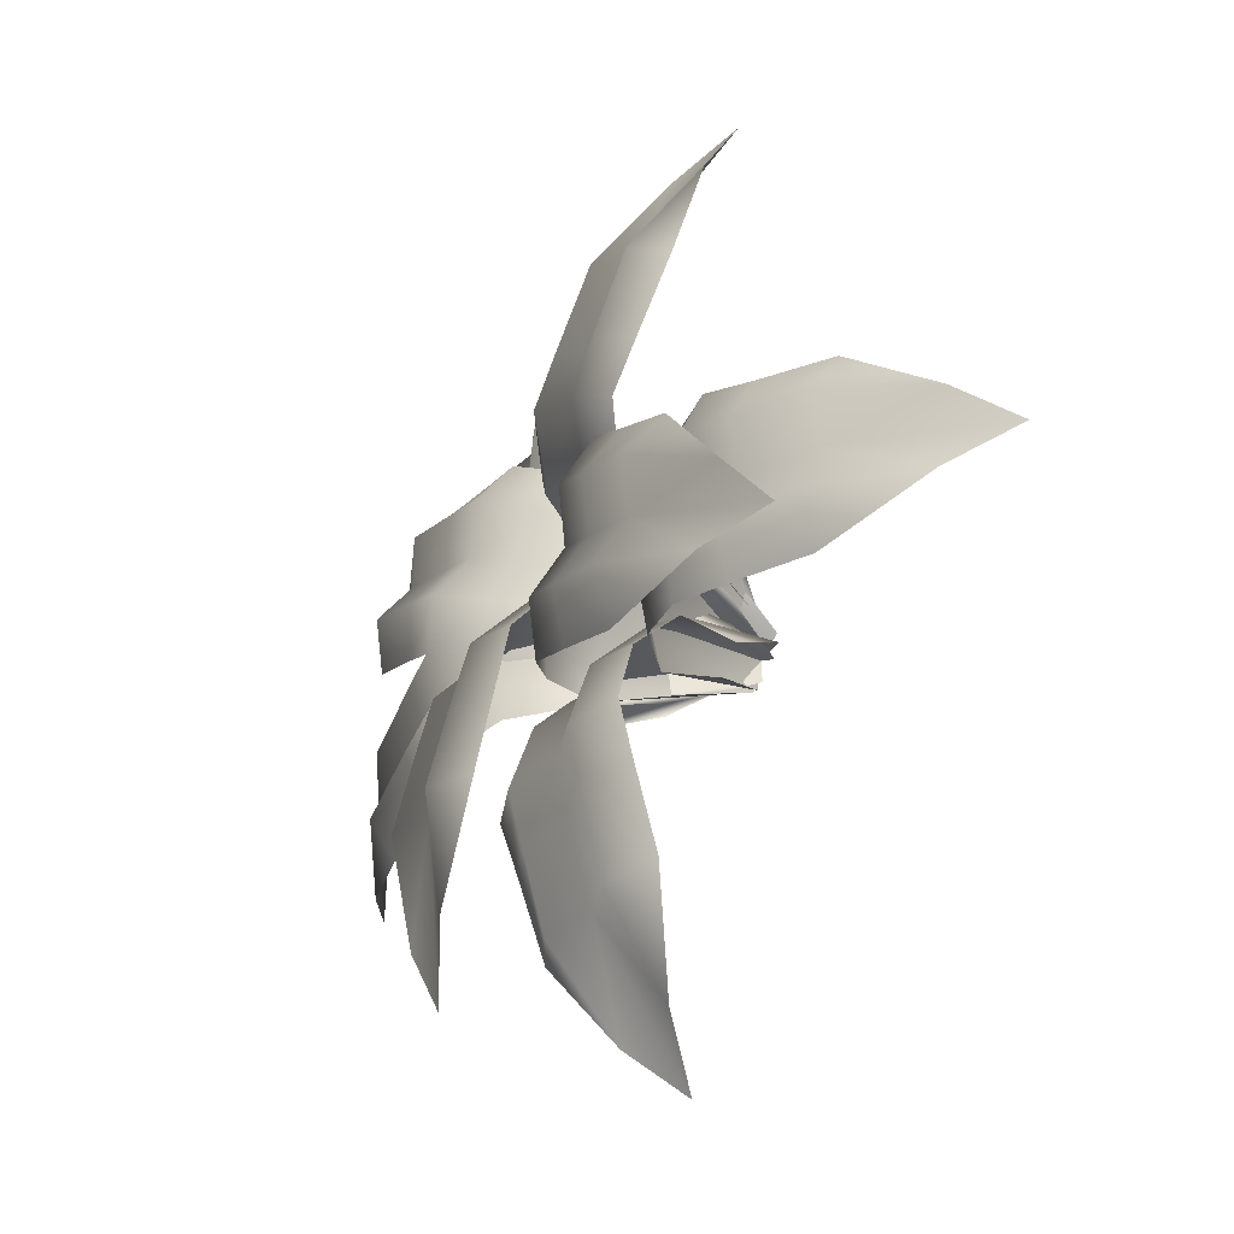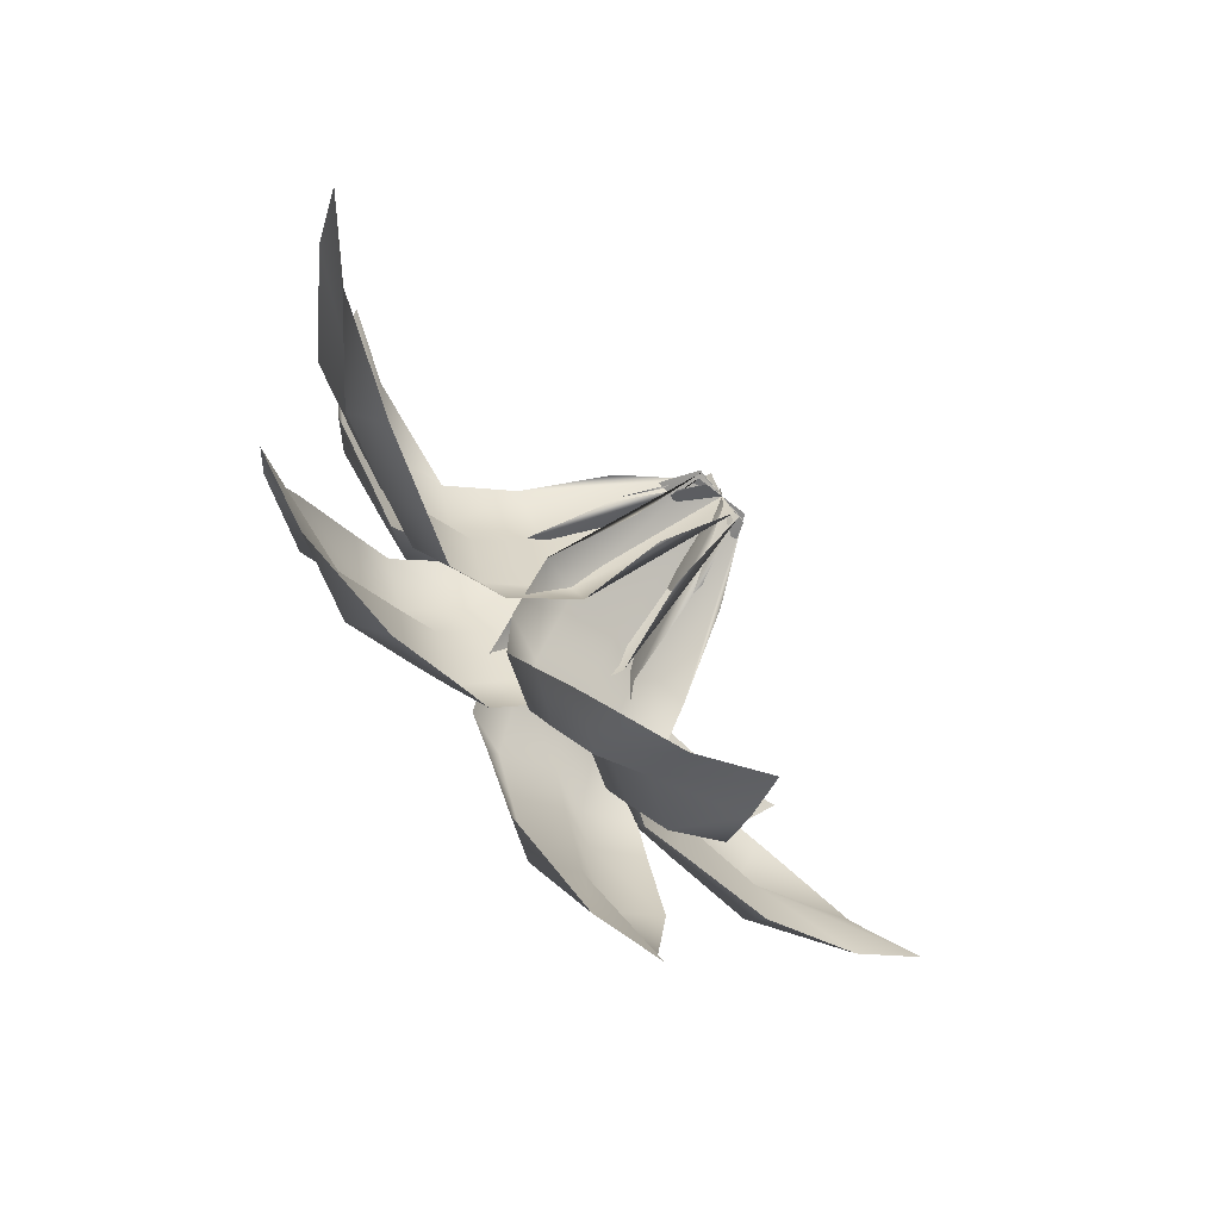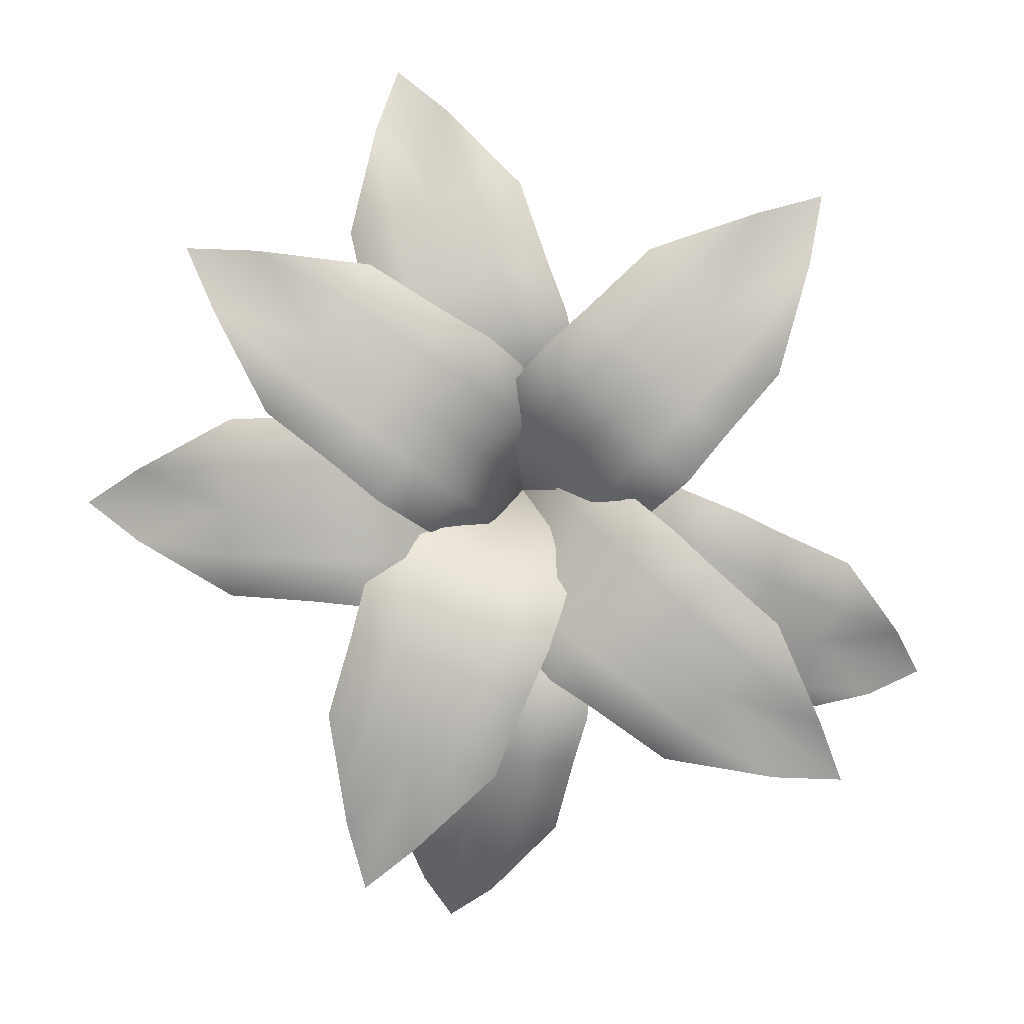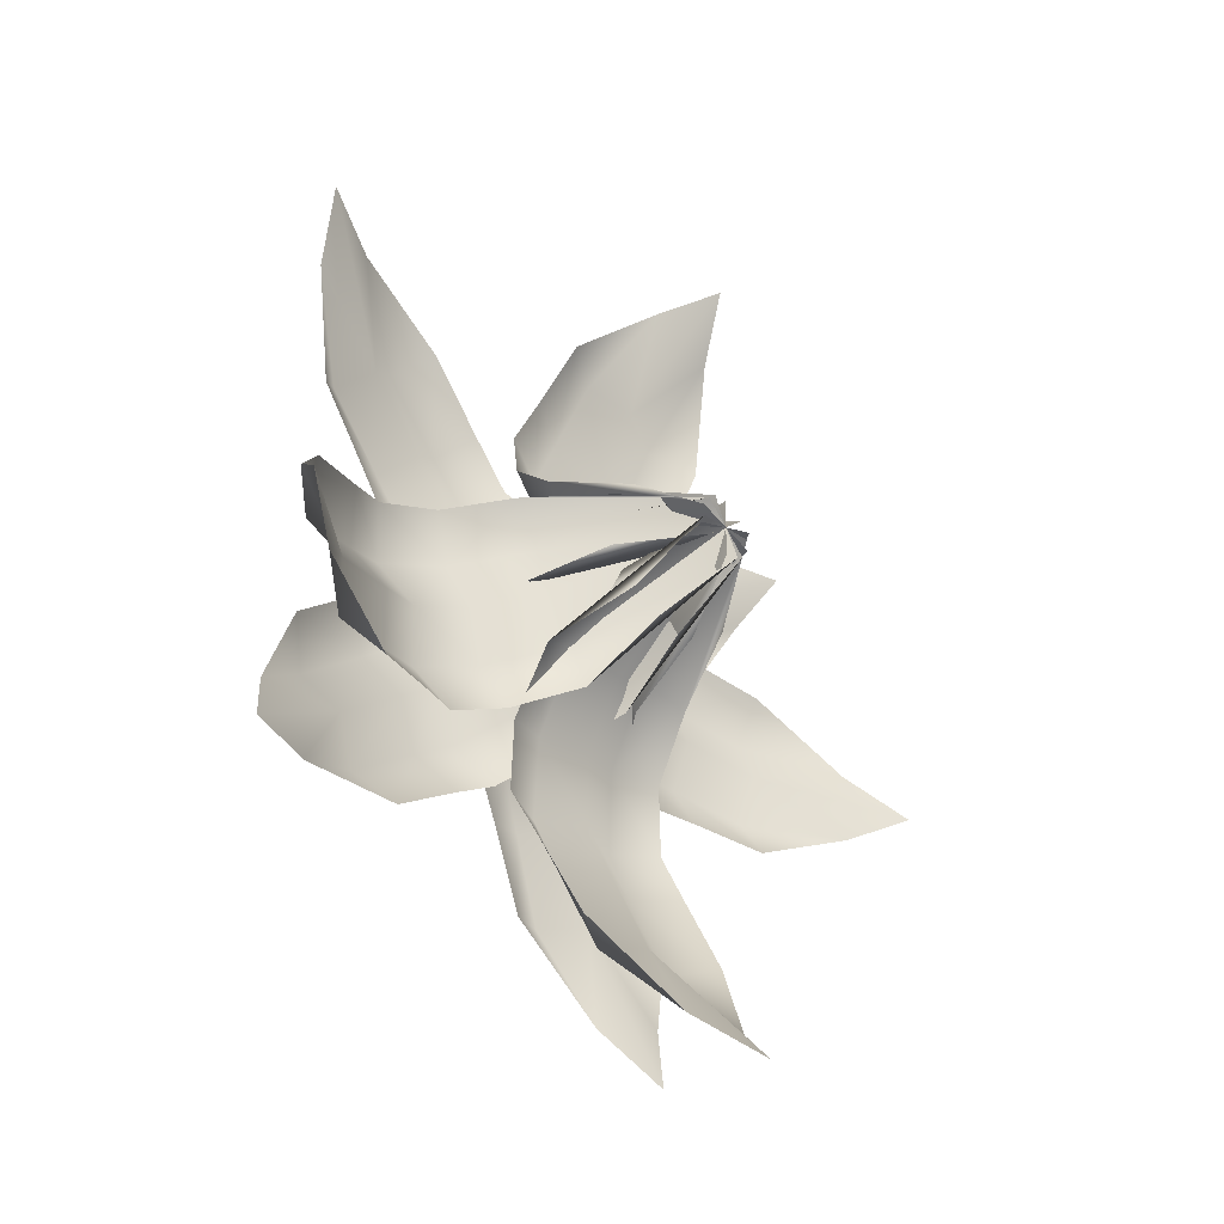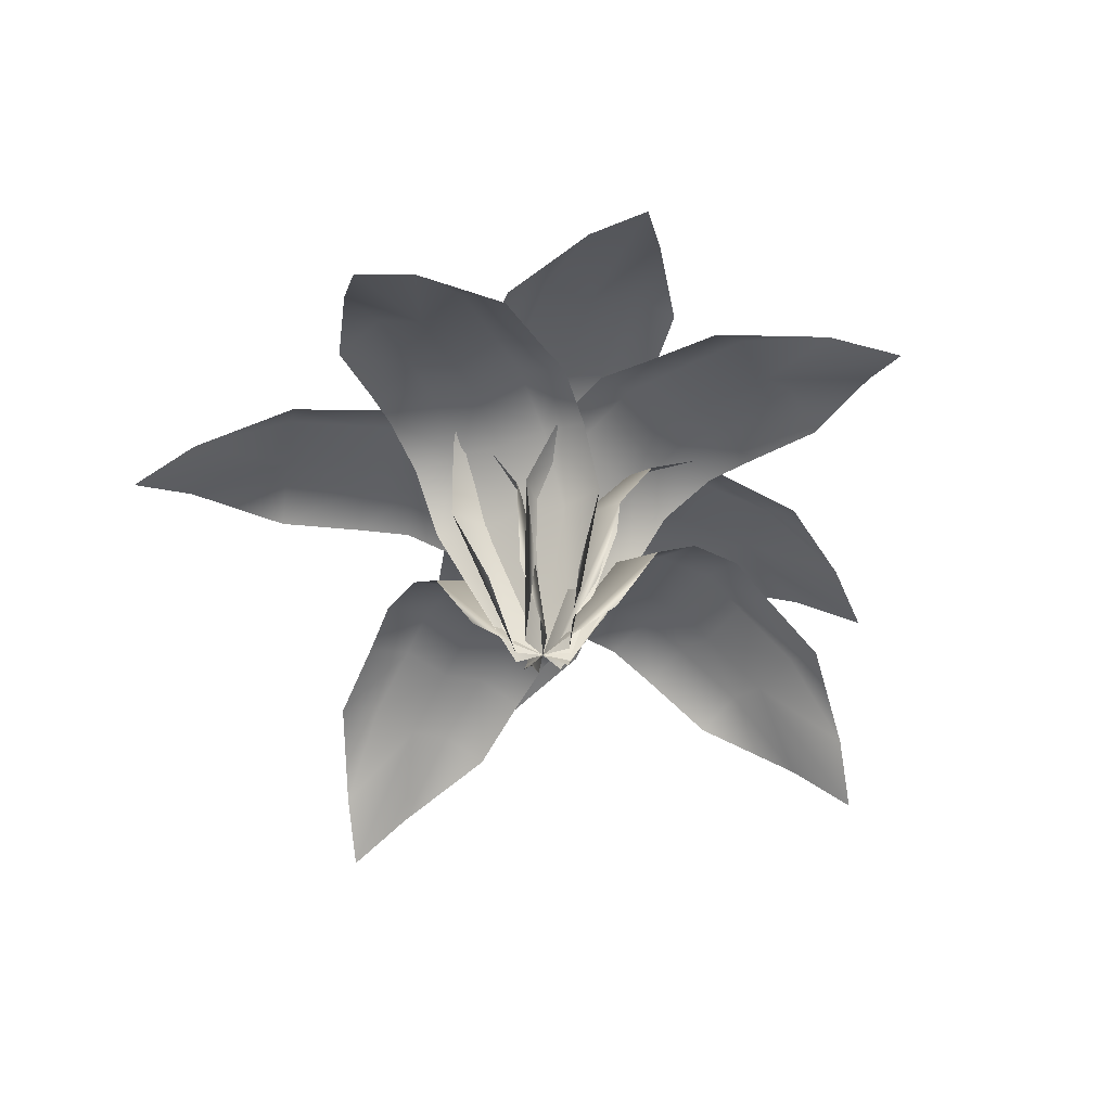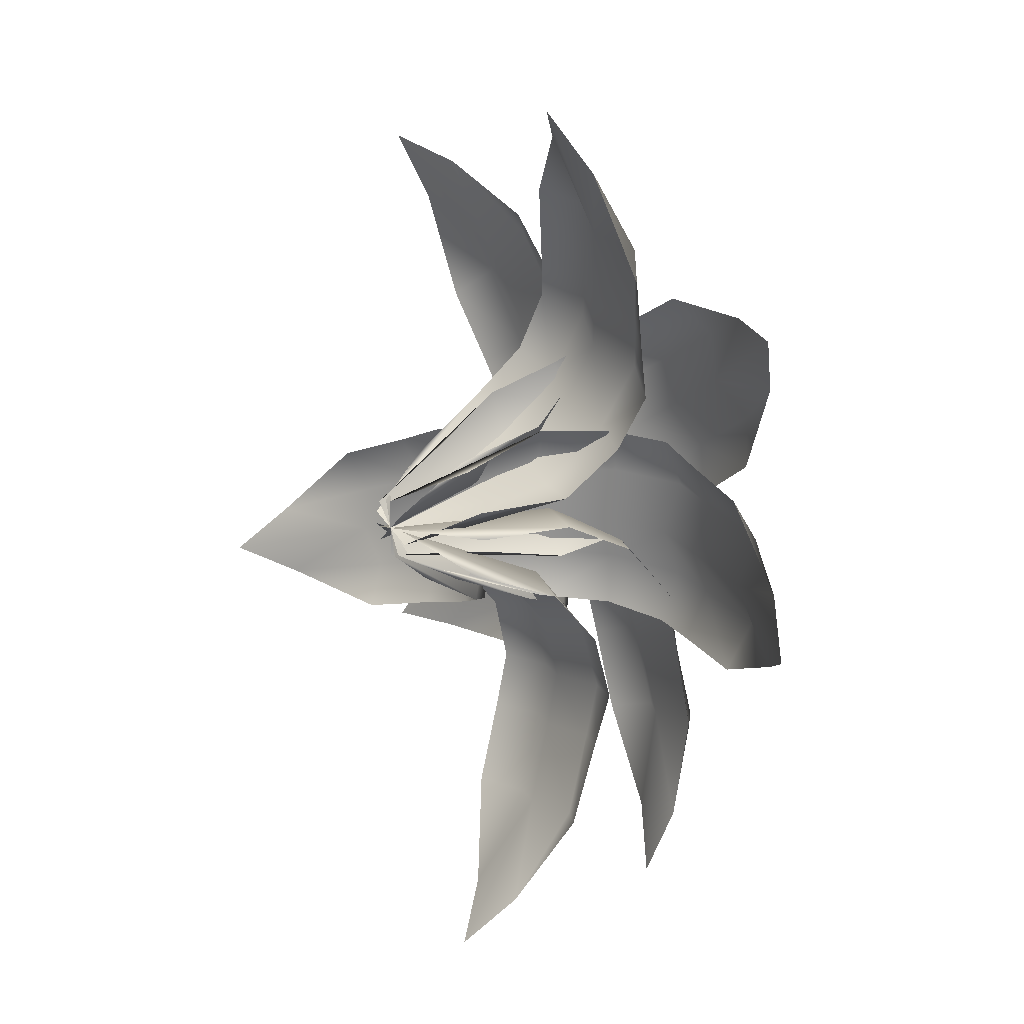
<metadata>
{"format":"obj","ext":"obj","renderer":"f3d","projection":"perspective","resolution":1024,"background":"white","views":[{"elev":-51.4,"azim":-117.9,"up":"+Z"},{"elev":-72.5,"azim":-47.5,"up":"+Z"},{"elev":5.6,"azim":-178.5,"up":"+Z"},{"elev":-38.8,"azim":-47.1,"up":"+Z"},{"elev":-41.2,"azim":37.9,"up":"+Y"},{"elev":23.6,"azim":58.8,"up":"+Z"}]}
</metadata>
<code>
v  0 0.0001 -0.0001
v  69.25 471.4 -67.09
v  -80.85 490.9 -60.04
v  -84.43 8.252 -29.17
v  121.2 659.2 -164.2
v  -23.55 703.5 -180.5
v  184.3 764.2 -317.3
v  240 777.7 -474.7
v  107 846.2 -512.2
v  45.01 833.3 -357
v  326.4 793.1 -720.3
v  478 667 -1195
v  317.3 751.3 -1052
v  201.4 861.5 -760.2
v  -196.4 497.5 -156.8
v  -123.4 243.7 -125.6
v  -153.2 684.9 -258.1
v  -30.86 790.8 -570.4
v  -98.81 789.4 -415.5
v  67.05 793.9 -811.4
v  84.43 -8.252 29.17
v  184.1 465 31.51
v  250.5 676.7 -85.81
v  328 805.7 -259.2
v  377.4 819.7 -418.8
v  459 836.3 -671.2
v  529 730.6 -978.7
v  214.3 210.7 -8.949
v  333.6 445.7 26.34
v  394.8 631.3 -68.79
v  467.3 734.1 -220
v  509.8 737.9 -383.6
v  582.4 743.5 -633.4
v  0.0001 0.0002 0.0001
v  153 456.2 0
v  98.83 470.7 -140.8
v  0.0001 0.0001 -89.7
v  287.6 627.3 0
v  260.5 662.6 -145.6
v  466.4 707.9 -0
v  633.6 697.4 0
v  633.6 753.5 -143.6
v  466.4 764 -150.4
v  893.5 675.4 -0
v  1368 478.7 -0
v  1193 579.1 -112.4
v  898.3 731.3 -136.9
v  151.1 456.7 -281.6
v  110.3 214.6 -179.4
v  286.7 626.3 -291.1
v  633.6 683.9 -287.2
v  466.4 705.4 -300.7
v  891.3 651 -273.8
v  0.0001 0.0001 89.7
v  98.83 470.7 140.8
v  260.5 662.6 145.6
v  466.4 764 150.4
v  633.6 753.5 143.6
v  898.3 731.3 136.9
v  1193 579.1 112.4
v  110.3 214.6 179.4
v  151.1 456.7 281.6
v  286.7 626.3 291.1
v  466.4 705.4 300.7
v  633.6 683.9 287.2
v  891.3 651 273.8
v  43.28 469.5 95.82
v  77.11 492.6 -50.07
v  50.93 10.23 -73.13
v  121.6 655.9 176.5
v  176.3 703.7 42.7
v  251.3 759.2 281.3
v  387.6 771.2 377.9
v  459.4 842.8 261.7
v  326.9 831.6 159.6
v  600.5 784.2 528
v  1017 654 799.7
v  922.3 742.2 608.2
v  672.4 855.5 420.1
v  201.5 501.9 -134.8
v  153.1 246.5 -78.97
v  286.4 688 -61.44
v  553.1 790.6 143.5
v  422.5 791 36.06
v  758.5 791.1 303.2
v  -50.93 -10.23 73.13
v  -82.76 460.5 179.5
v  11.04 670.5 280
v  156.2 797.3 404.7
v  296.3 810 495.8
v  517 824.3 643.3
v  794.6 716.6 791.6
v  -50.65 205.6 213.5
v  -118.2 437.7 324.2
v  -44.26 621.6 413.3
v  81.03 722.4 526.4
v  226.9 725.1 611.8
v  447.7 728.7 749.5
v  -0.0001 0.0002 0.0002
v  -92.52 464.3 85.58
v  46.95 477.9 143.2
v  64.74 1.458 62.08
v  -180.7 643.1 173.3
v  -55.84 679.1 252.6
v  -301.9 734.1 297.6
v  -417.9 733.5 418.5
v  -312.6 791.8 514.9
v  -191.8 792.5 398.7
v  -598.3 726.9 606.8
v  -932.4 558.5 959.2
v  -727.2 650.2 905.5
v  -501.2 785.1 702
v  112 469.3 279
v  59.41 223.6 192
v  30.09 646.8 374.1
v  -211 724.6 618
v  -85 736.5 505.9
v  -399.9 706.8 796
v  -64.74 -1.458 -62.08
v  -156.2 473.3 -51.62
v  -266 674.3 51.15
v  -408.8 787.7 190.5
v  -519.9 787.1 316.1
v  -698.8 780.7 512.6
v  -889.5 646.5 749.9
v  -199.5 217.8 -56.28
v  -294.4 460.2 -110.7
v  -390.1 637.3 -28.84
v  -519 726.7 89.64
v  -625.6 715.3 220.5
v  -795.1 697.9 417.1
v  0.0001 0.0001 0.0002
v  50.27 435.4 198.4
v  170.6 458.4 109.2
v  86.13 1.458 -25.02
v  90.67 589.9 346.5
v  223.5 630.4 284.1
v  141.9 649.4 526.2
v  188.3 619.7 684.3
v  327.2 677.7 650.7
v  287.2 707.5 490.7
v  260.5 567.9 929.6
v  389.6 317.8 1360
v  450.4 439.5 1173
v  394.2 625 902.5
v  320.1 440.8 118.1
v  206.6 203.4 79.86
v  369.9 593.7 264.2
v  463.9 610.9 602.6
v  430.6 651.8 442
v  522.3 548.3 848.4
v  -86.13 -1.458 25.02
v  -99.77 453.8 187.7
v  -56.07 625.7 365.3
v  -1.566 702.6 574.6
v  51.36 673 730.9
v  131.3 620.6 978.9
v  234.5 435.8 1236
v  -137.9 197.5 180
v  -220.6 431.6 275.1
v  -189.2 584.3 426.6
v  -146.9 642 609.8
v  -87.7 601.6 762.9
v  -3.4 539.4 1001
v  -0 0.0002 -0
v  -74.15 465.7 -95.77
v  -119 484.5 47.75
v  -56.16 5.4 69.74
v  -161.7 646.2 -180.3
v  -228.5 688 -50.05
v  -292.2 740 -292.6
v  -422.6 742.3 -397.8
v  -507.1 806.7 -286.1
v  -380.9 804.9 -175.7
v  -625.8 740.1 -561.3
v  -1012 580.4 -860.1
v  -937.4 673.8 -662.4
v  -709.9 804.3 -457.9
v  -248.9 483 124.3
v  -176.9 232.8 70.29
v  -343.4 662.6 46.66
v  -603.7 746.1 -174.5
v  -480.8 755.6 -58.86
v  -797.9 732.1 -347.2
v  56.16 -5.4 -69.74
v  57.3 467.5 -171.1
v  -46.22 670.5 -276.4
v  -192.6 786.8 -409.5
v  -327.2 789.4 -509.4
v  -538.5 787.8 -670.7
v  -796.6 660.2 -837.3
v  47.76 211.2 -208.7
v  103.7 449.1 -313.4
v  21.2 627.6 -406
v  -104.2 719.4 -526.4
v  -244.1 711.5 -621.1
v  -455.1 699.1 -772.8
v  -0.0001 0.0001 -0
v  -239.9 394.4 -135.7
v  -253 432.5 10.4
v  -36.68 5.781 81.66
v  -398.1 520.8 -215.7
v  -441.8 571.5 -79.01
v  -574.5 548.2 -296.9
v  -719.8 491.4 -358.1
v  -791.4 554.4 -236.9
v  -648.9 611.6 -169.6
v  -944.2 397.8 -452.3
v  -1318 76.87 -597.7
v  -1233 229.2 -446.4
v  -1017 458.8 -339.1
v  -353.4 413.6 121.3
v  -220.1 186.4 85.02
v  -516.1 538.8 49.86
v  -834.1 497 -94.3
v  -696.9 565.1 -22.7
v  -1049 392.7 -198.1
v  36.68 -5.781 -81.66
v  -137.8 414.3 -245.9
v  -322.8 552.7 -344
v  -525.9 592.2 -443.3
v  -673.9 535.9 -498.4
v  -905.4 441.2 -588.3
v  -1141 214.7 -651.2
v  -73.39 163.3 -241.6
v  -123.2 377.3 -391.3
v  -278 501.3 -480.2
v  -451 526.4 -570.2
v  -599.2 459.9 -617.3
v  -824.8 357.4 -696.5
v  26.57 401.6 -263.6
v  -121.5 423.1 -239.4
v  -88.34 -4.032 -15.05
v  49.95 532.6 -436
v  -98.12 567 -443.7
v  80.99 564.9 -626.9
v  110 512.2 -783.2
v  -31.42 559.9 -821.8
v  -67.09 612.3 -666.6
v  155.1 424.7 -1025
v  237.6 113.6 -1425
v  96.44 250.2 -1304
v  21.2 471.2 -1067
v  -251 390 -309.1
v  -157.5 171.1 -190.6
v  -236.9 518.8 -483.6
v  -172.9 486.2 -827.9
v  -215.2 549 -676.7
v  -114.8 389.3 -1062
v  88.34 4.032 15.05
v  155.8 435.8 -192.2
v  188.6 580.1 -394.9
v  229.1 625.9 -616.2
v  251.5 572.8 -773.6
v  290.8 483.5 -1021
v  317.9 260.3 -1266
v  195.8 187.2 -130.4
v  303.5 415.3 -214.7
v  336.5 545 -385.9
v  377.1 576 -575.8
v  392.9 512 -731.5
v  424.4 413.9 -970.4
g Plane013
f 1 2 3 4
f 2 5 6 3
f 7 8 9 10
f 11 12 13 14
f 4 3 15 16
f 15 3 6 17
f 10 9 18 19
f 20 14 13
f 8 11 14 9
f 9 14 20 18
f 7 10 6 5
f 6 10 19 17
f 1 21 22 2
f 2 22 23 5
f 7 24 25 8
f 11 26 27 12
f 21 28 29 22
f 29 30 23 22
f 24 31 32 25
f 33 27 26
f 8 25 26 11
f 25 32 33 26
f 7 5 23 24
f 23 30 31 24
f 34 35 36 37
f 35 38 39 36
f 40 41 42 43
f 44 45 46 47
f 37 36 48 49
f 48 36 39 50
f 43 42 51 52
f 53 47 46
f 41 44 47 42
f 42 47 53 51
f 40 43 39 38
f 39 43 52 50
f 34 54 55 35
f 35 55 56 38
f 40 57 58 41
f 44 59 60 45
f 54 61 62 55
f 62 63 56 55
f 57 64 65 58
f 66 60 59
f 41 58 59 44
f 58 65 66 59
f 40 38 56 57
f 56 63 64 57
f 34 67 68 69
f 67 70 71 68
f 72 73 74 75
f 76 77 78 79
f 69 68 80 81
f 80 68 71 82
f 75 74 83 84
f 85 79 78
f 73 76 79 74
f 74 79 85 83
f 72 75 71 70
f 71 75 84 82
f 34 86 87 67
f 67 87 88 70
f 72 89 90 73
f 76 91 92 77
f 86 93 94 87
f 94 95 88 87
f 89 96 97 90
f 98 92 91
f 73 90 91 76
f 90 97 98 91
f 72 70 88 89
f 88 95 96 89
f 99 100 101 102
f 100 103 104 101
f 105 106 107 108
f 109 110 111 112
f 102 101 113 114
f 113 101 104 115
f 108 107 116 117
f 118 112 111
f 106 109 112 107
f 107 112 118 116
f 105 108 104 103
f 104 108 117 115
f 99 119 120 100
f 100 120 121 103
f 105 122 123 106
f 109 124 125 110
f 119 126 127 120
f 127 128 121 120
f 122 129 130 123
f 131 125 124
f 106 123 124 109
f 123 130 131 124
f 105 103 121 122
f 121 128 129 122
f 132 133 134 135
f 133 136 137 134
f 138 139 140 141
f 142 143 144 145
f 135 134 146 147
f 146 134 137 148
f 141 140 149 150
f 151 145 144
f 139 142 145 140
f 140 145 151 149
f 138 141 137 136
f 137 141 150 148
f 132 152 153 133
f 133 153 154 136
f 138 155 156 139
f 142 157 158 143
f 152 159 160 153
f 160 161 154 153
f 155 162 163 156
f 164 158 157
f 139 156 157 142
f 156 163 164 157
f 138 136 154 155
f 154 161 162 155
f 165 166 167 168
f 166 169 170 167
f 171 172 173 174
f 175 176 177 178
f 168 167 179 180
f 179 167 170 181
f 174 173 182 183
f 184 178 177
f 172 175 178 173
f 173 178 184 182
f 171 174 170 169
f 170 174 183 181
f 165 185 186 166
f 166 186 187 169
f 171 188 189 172
f 175 190 191 176
f 185 192 193 186
f 193 194 187 186
f 188 195 196 189
f 197 191 190
f 172 189 190 175
f 189 196 197 190
f 171 169 187 188
f 187 194 195 188
f 198 199 200 201
f 199 202 203 200
f 204 205 206 207
f 208 209 210 211
f 201 200 212 213
f 212 200 203 214
f 207 206 215 216
f 217 211 210
f 205 208 211 206
f 206 211 217 215
f 204 207 203 202
f 203 207 216 214
f 198 218 219 199
f 199 219 220 202
f 204 221 222 205
f 208 223 224 209
f 218 225 226 219
f 226 227 220 219
f 221 228 229 222
f 230 224 223
f 205 222 223 208
f 222 229 230 223
f 204 202 220 221
f 220 227 228 221
f 1 231 232 233
f 231 234 235 232
f 236 237 238 239
f 240 241 242 243
f 233 232 244 245
f 244 232 235 246
f 239 238 247 248
f 249 243 242
f 237 240 243 238
f 238 243 249 247
f 236 239 235 234
f 235 239 248 246
f 1 250 251 231
f 231 251 252 234
f 236 253 254 237
f 240 255 256 241
f 250 257 258 251
f 258 259 252 251
f 253 260 261 254
f 262 256 255
f 237 254 255 240
f 254 261 262 255
f 236 234 252 253
f 252 259 260 253

</code>
